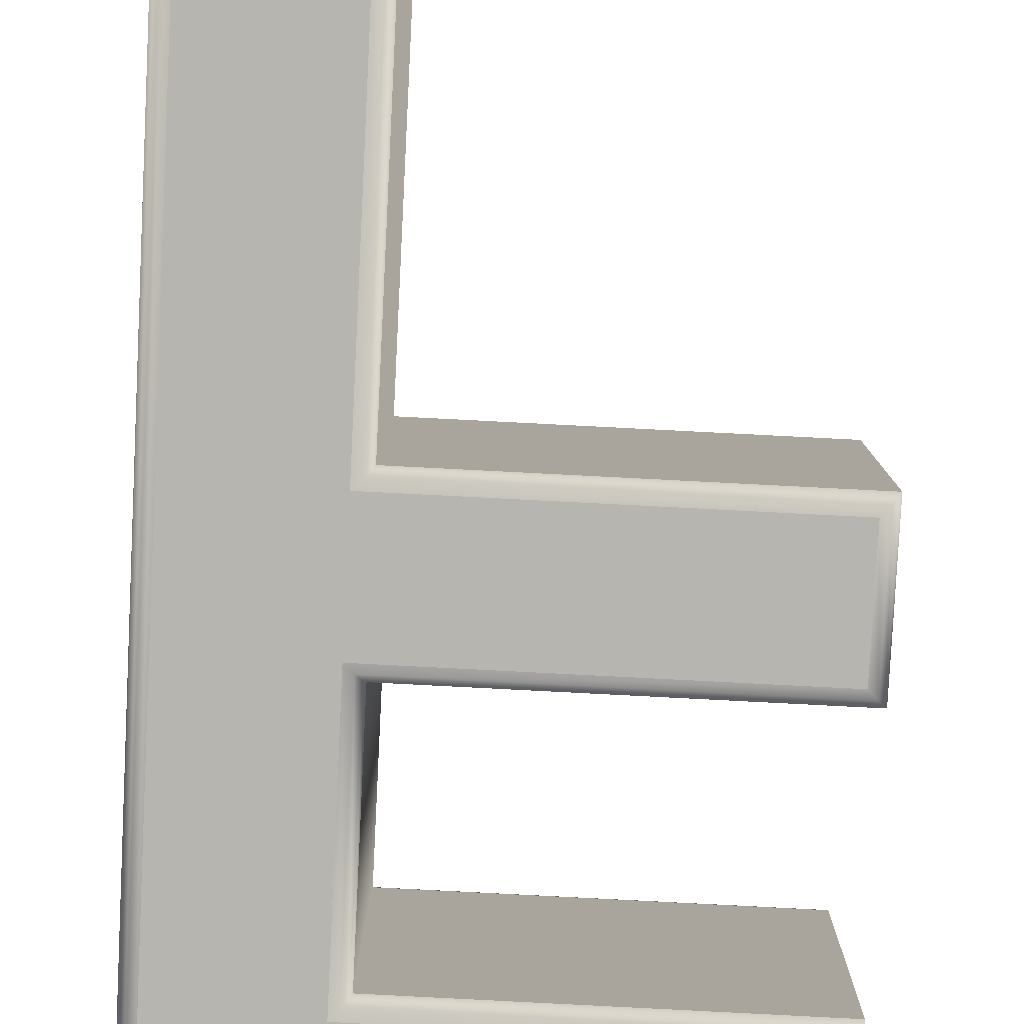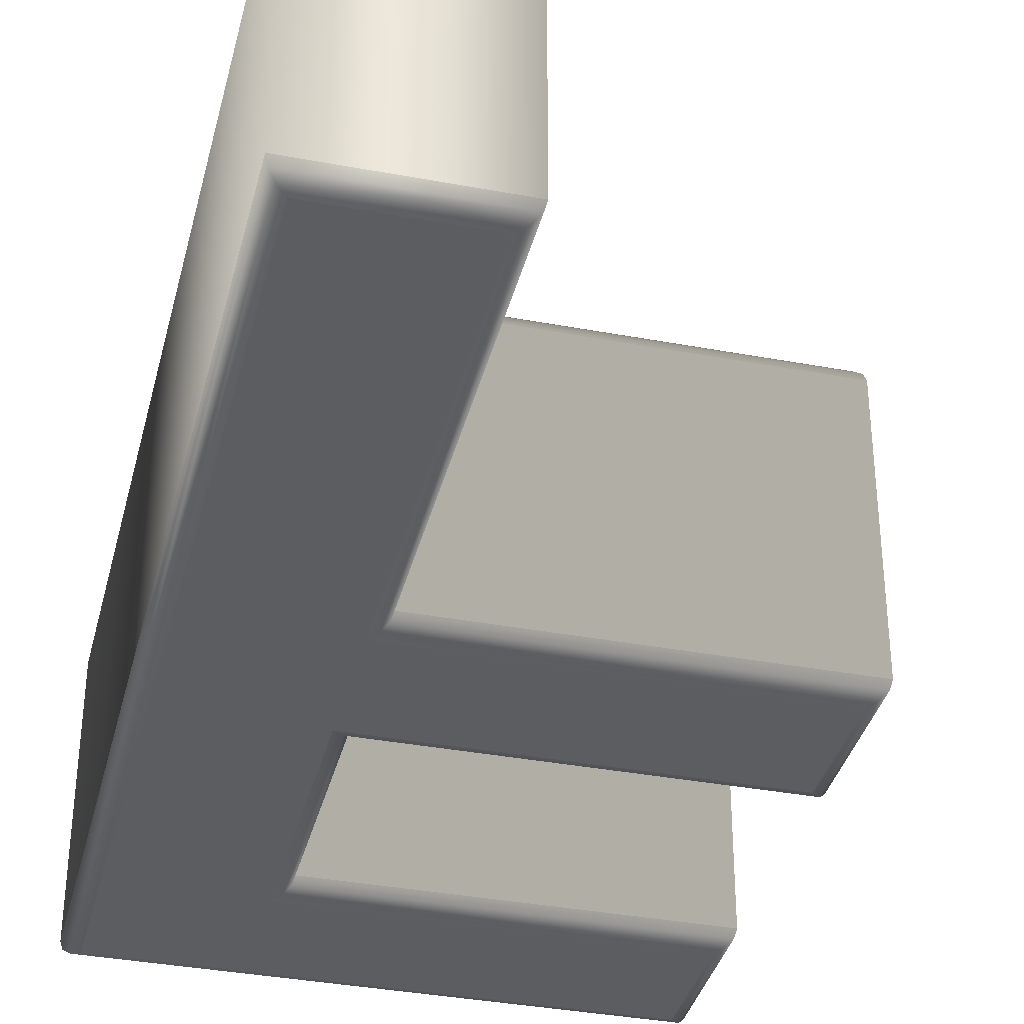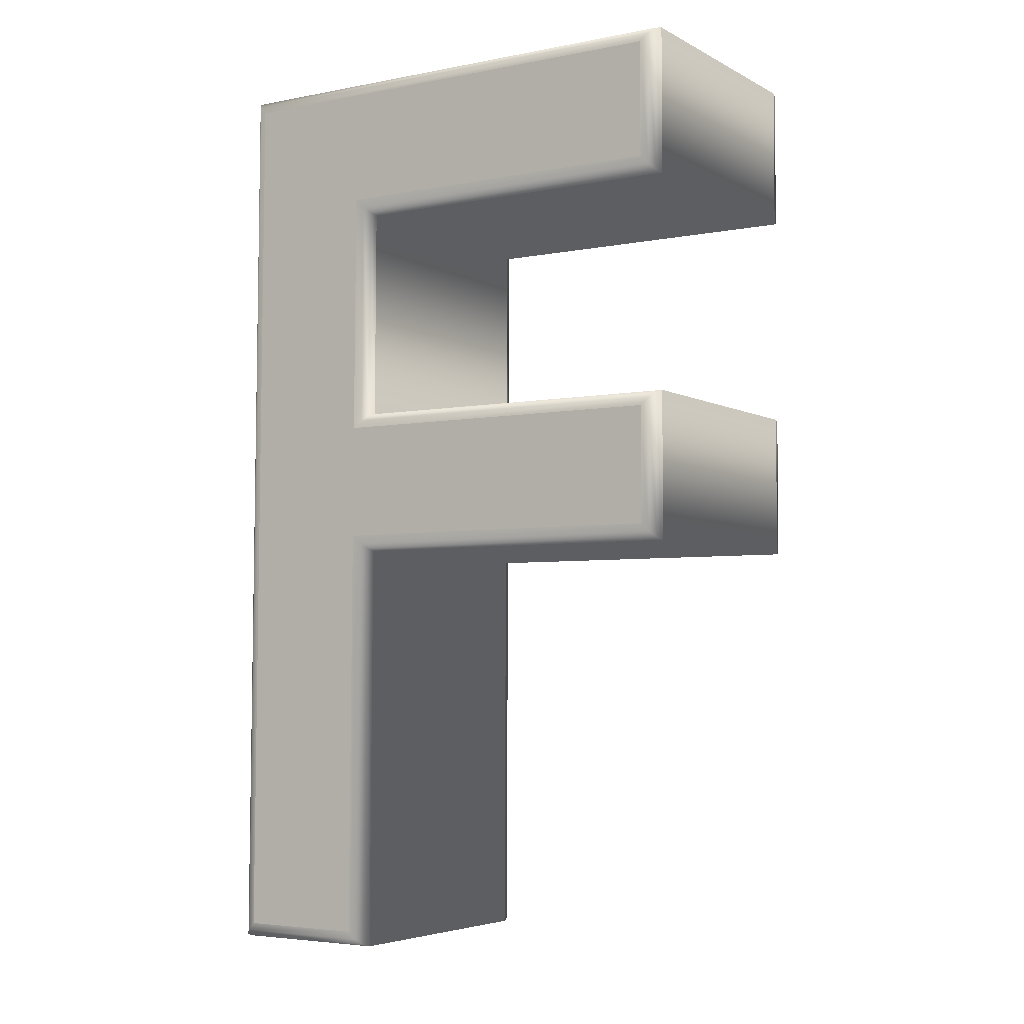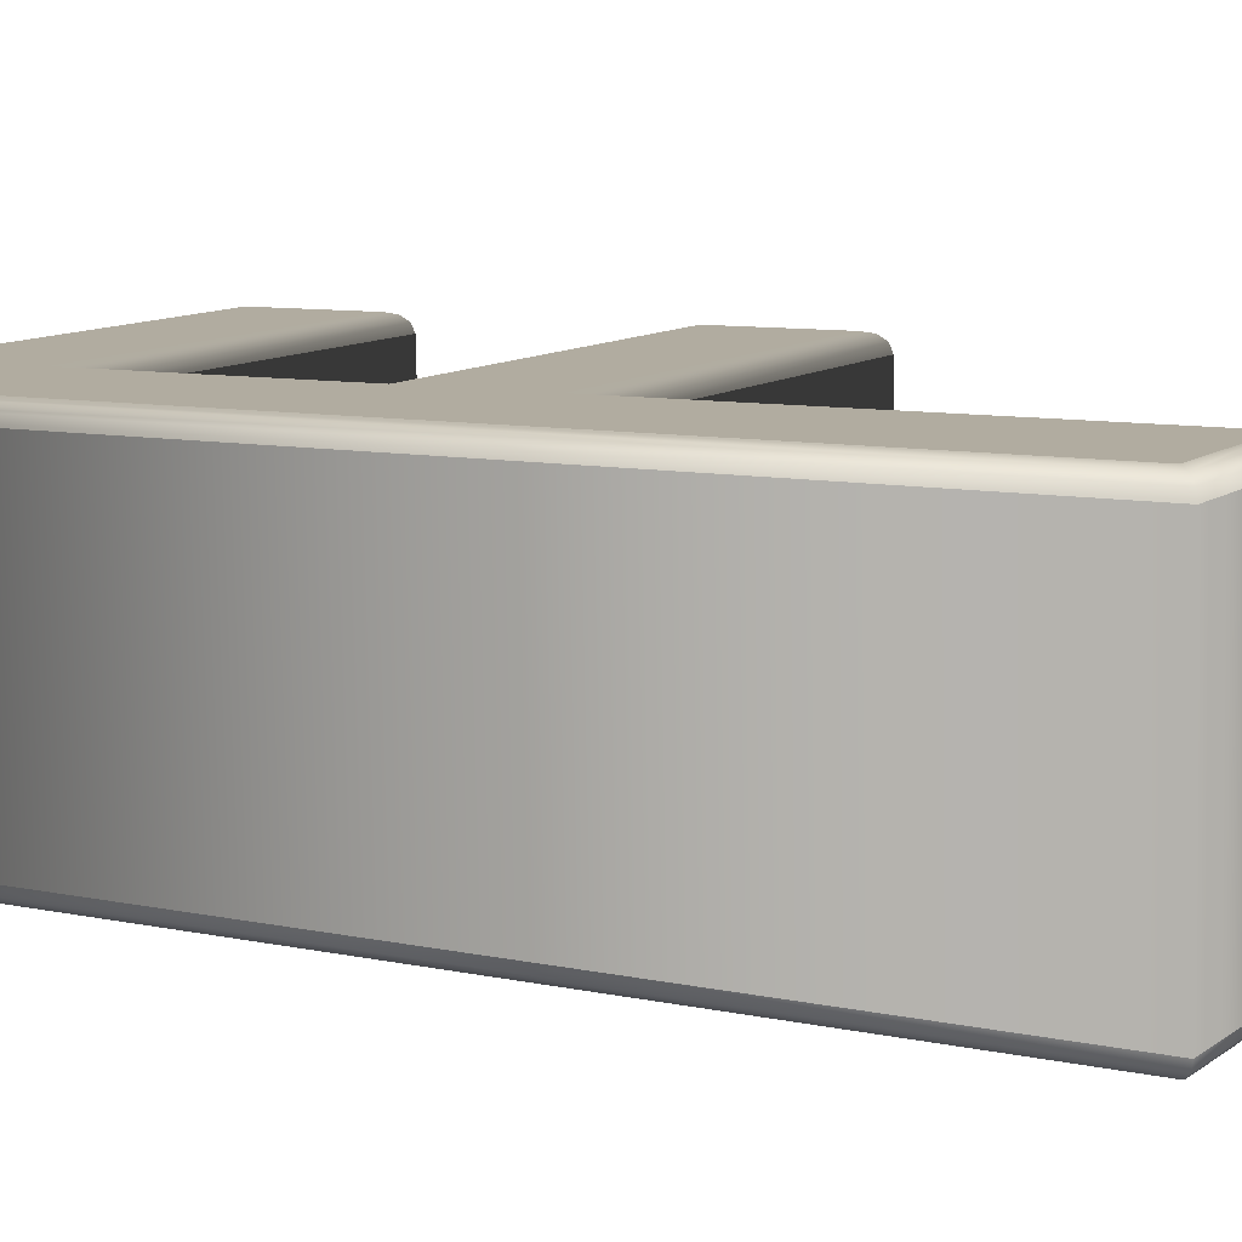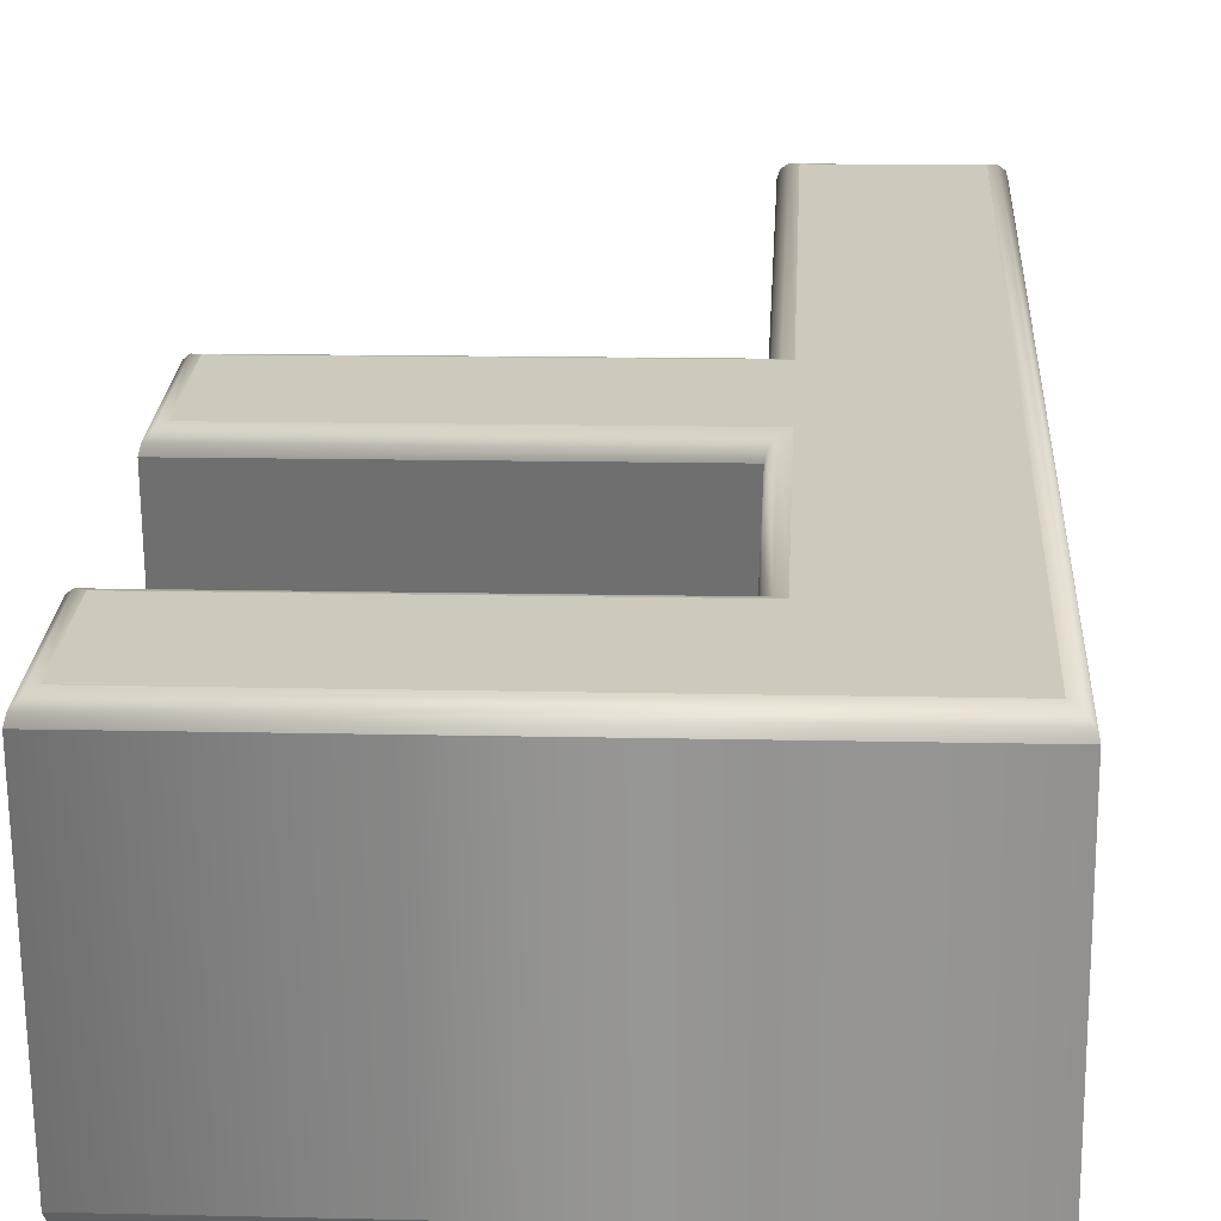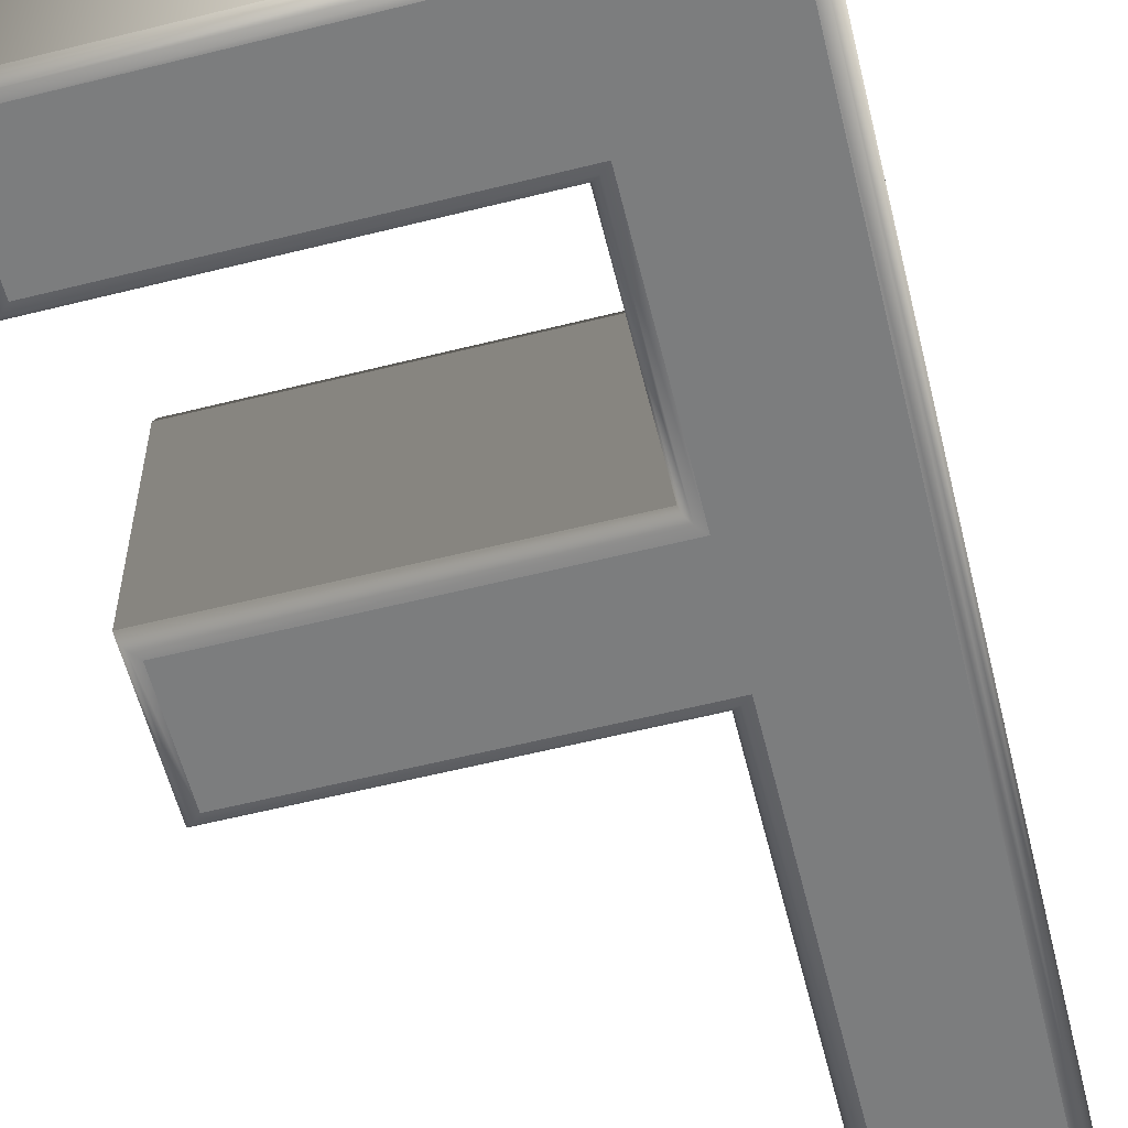
<metadata>
{"format":"obj","ext":"obj","renderer":"f3d","projection":"perspective","resolution":1024,"background":"white","views":[{"elev":-79.5,"azim":-2.1,"up":"+Z"},{"elev":-34.7,"azim":-12.9,"up":"+Z"},{"elev":-3.0,"azim":32.9,"up":"+Y"},{"elev":11.5,"azim":-58.0,"up":"+Z"},{"elev":21.2,"azim":-176.1,"up":"+Z"},{"elev":-60.4,"azim":-165.2,"up":"+Z"}]}
</metadata>
<code>
o Text
v 0.3266 0.3251 0.1591
v 0.3292 0.1362 0.1644
v 0.5951 0.1398 0.1623
v 0.5963 0.0518 0.1648
v 0.3303 0.04824 0.1669
v 0.3347 -0.2686 0.1758
v 0.2367 -0.2699 0.1766
v 0.2274 0.4117 0.1574
v 0.5913 0.4166 0.1545
v 0.5925 0.3287 0.157
v 0.3249 0.3188 -0.06481
v 0.3275 0.1299 -0.05948
v 0.5934 0.1334 -0.06159
v 0.5946 0.04547 -0.05911
v 0.3287 0.0419 -0.057
v 0.333 -0.2749 -0.04806
v 0.235 -0.2763 -0.04728
v 0.2257 0.4054 -0.06651
v 0.5897 0.4103 -0.0694
v 0.5908 0.3223 -0.06692
v 0.3249 0.3188 -0.06481
v 0.331 0.3129 -0.06308
v 0.3355 0.3087 -0.0586
v 0.3371 0.3073 -0.05257
v 0.3275 0.1299 -0.05948
v 0.3334 0.136 -0.05809
v 0.3378 0.1406 -0.05386
v 0.3394 0.1424 -0.04792
v 0.5934 0.1334 -0.06159
v 0.5994 0.1395 -0.0602
v 0.6037 0.1441 -0.05597
v 0.6054 0.1459 -0.05003
v 0.5946 0.04547 -0.05911
v 0.6007 0.03959 -0.05738
v 0.6052 0.03539 -0.05291
v 0.6069 0.03397 -0.04688
v 0.3287 0.0419 -0.057
v 0.3347 0.03603 -0.05527
v 0.3392 0.03182 -0.05079
v 0.3409 0.03041 -0.04476
v 0.333 -0.2749 -0.04806
v 0.3391 -0.2808 -0.04634
v 0.3436 -0.285 -0.04186
v 0.3452 -0.2864 -0.03583
v 0.235 -0.2763 -0.04728
v 0.2291 -0.2823 -0.04546
v 0.2248 -0.2866 -0.04091
v 0.2232 -0.2881 -0.03486
v 0.2257 0.4054 -0.06651
v 0.2196 0.4114 -0.06502
v 0.2152 0.4158 -0.06072
v 0.2136 0.4176 -0.05476
v 0.5897 0.4103 -0.0694
v 0.5956 0.4164 -0.06801
v 0.5999 0.421 -0.06378
v 0.6016 0.4228 -0.05784
v 0.5908 0.3223 -0.06692
v 0.5969 0.3165 -0.06519
v 0.6014 0.3123 -0.06071
v 0.6031 0.3108 -0.05468
v 0.3371 0.3073 -0.05257
v 0.3386 0.3129 0.1473
v 0.3394 0.1424 -0.04792
v 0.3409 0.148 0.152
v 0.6054 0.1459 -0.05003
v 0.6069 0.1516 0.1499
v 0.6069 0.03397 -0.04688
v 0.6084 0.03963 0.153
v 0.3409 0.03041 -0.04476
v 0.3424 0.03607 0.1552
v 0.3452 -0.2864 -0.03583
v 0.3467 -0.2808 0.1641
v 0.2232 -0.2881 -0.03486
v 0.2248 -0.2824 0.1651
v 0.2136 0.4176 -0.05476
v 0.2151 0.4232 0.1452
v 0.6016 0.4228 -0.05784
v 0.6031 0.4284 0.1421
v 0.6031 0.3108 -0.05468
v 0.6046 0.3165 0.1452
v 0.3386 0.3129 0.1473
v 0.3371 0.3147 0.1533
v 0.3326 0.3191 0.1576
v 0.3266 0.3251 0.1591
v 0.3409 0.148 0.152
v 0.3394 0.1466 0.1581
v 0.3351 0.1422 0.1626
v 0.3292 0.1362 0.1644
v 0.6069 0.1516 0.1499
v 0.6053 0.1501 0.1559
v 0.601 0.1458 0.1605
v 0.5951 0.1398 0.1623
v 0.6084 0.03963 0.153
v 0.6068 0.04139 0.159
v 0.6024 0.04584 0.1633
v 0.5963 0.0518 0.1648
v 0.3424 0.03607 0.1552
v 0.3408 0.03782 0.1611
v 0.3364 0.04228 0.1654
v 0.3303 0.04824 0.1669
v 0.3467 -0.2808 0.1641
v 0.3452 -0.279 0.1701
v 0.3407 -0.2746 0.1744
v 0.3347 -0.2686 0.1758
v 0.2248 -0.2824 0.1651
v 0.2264 -0.2806 0.171
v 0.2308 -0.276 0.1752
v 0.2367 -0.2699 0.1766
v 0.2151 0.4232 0.1452
v 0.2168 0.4218 0.1512
v 0.2213 0.4176 0.1557
v 0.2274 0.4117 0.1574
v 0.6031 0.4284 0.1421
v 0.6016 0.427 0.1481
v 0.5973 0.4227 0.1527
v 0.5913 0.4166 0.1545
v 0.6046 0.3165 0.1452
v 0.603 0.3183 0.1512
v 0.5986 0.3227 0.1555
v 0.5925 0.3287 0.157
f 7 1 8
f 1 9 8
f 1 10 9
f 7 2 1
f 7 5 2
f 5 3 2
f 5 4 3
f 7 6 5
f 11 17 18
f 19 11 18
f 20 11 19
f 12 17 11
f 15 17 12
f 13 15 12
f 14 15 13
f 16 17 15
f 22 26 25 21
f 23 27 26 22
f 24 28 27 23
f 26 30 29 25
f 27 31 30 26
f 28 32 31 27
f 30 34 33 29
f 31 35 34 30
f 32 36 35 31
f 34 38 37 33
f 35 39 38 34
f 36 40 39 35
f 38 42 41 37
f 39 43 42 38
f 40 44 43 39
f 42 46 45 41
f 43 47 46 42
f 44 48 47 43
f 46 50 49 45
f 47 51 50 46
f 48 52 51 47
f 50 54 53 49
f 51 55 54 50
f 52 56 55 51
f 54 58 57 53
f 55 59 58 54
f 56 60 59 55
f 58 22 21 57
f 59 23 22 58
f 60 24 23 59
f 62 64 63 61
f 64 66 65 63
f 66 68 67 65
f 68 70 69 67
f 70 72 71 69
f 72 74 73 71
f 74 76 75 73
f 76 78 77 75
f 78 80 79 77
f 80 62 61 79
f 82 86 85 81
f 83 87 86 82
f 84 88 87 83
f 86 90 89 85
f 87 91 90 86
f 88 92 91 87
f 90 94 93 89
f 91 95 94 90
f 92 96 95 91
f 94 98 97 93
f 95 99 98 94
f 96 100 99 95
f 98 102 101 97
f 99 103 102 98
f 100 104 103 99
f 102 106 105 101
f 103 107 106 102
f 104 108 107 103
f 106 110 109 105
f 107 111 110 106
f 108 112 111 107
f 110 114 113 109
f 111 115 114 110
f 112 116 115 111
f 114 118 117 113
f 115 119 118 114
f 116 120 119 115
f 118 82 81 117
f 119 83 82 118
f 120 84 83 119

</code>
